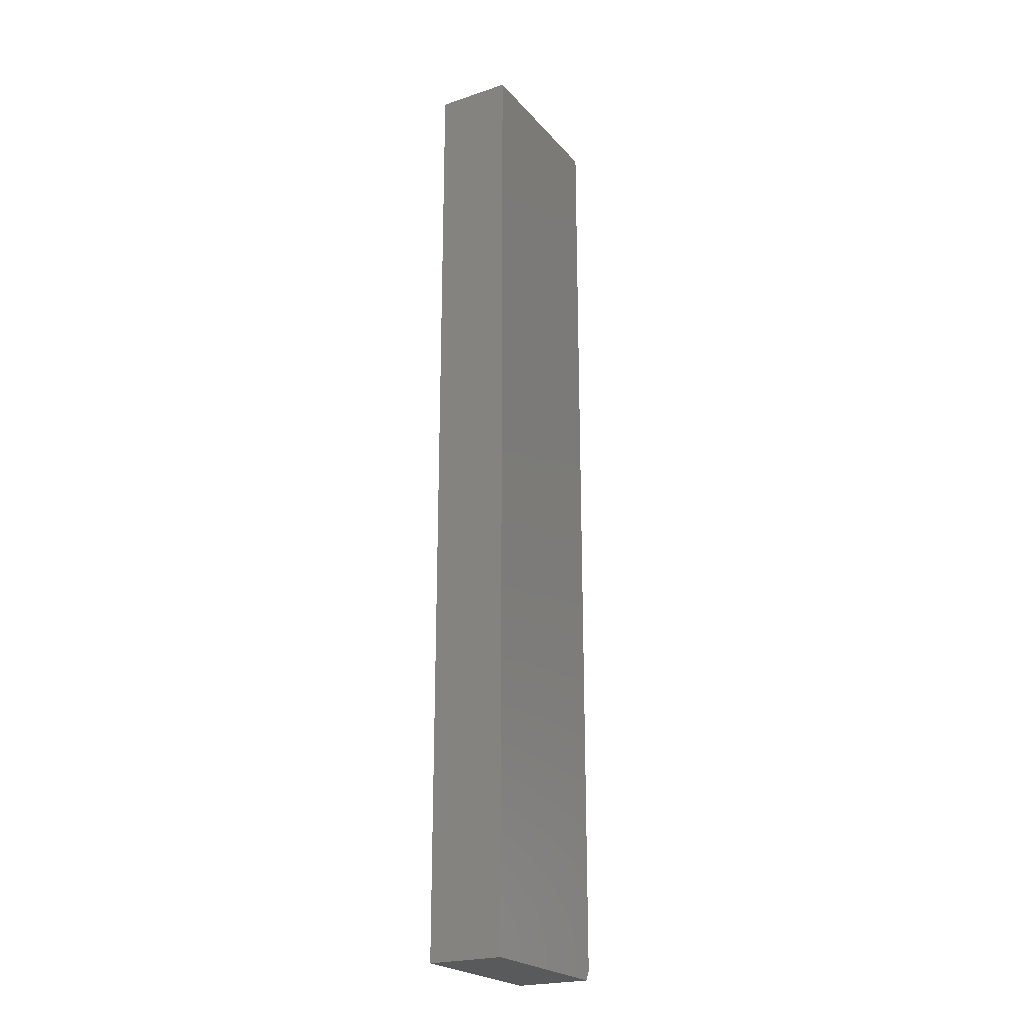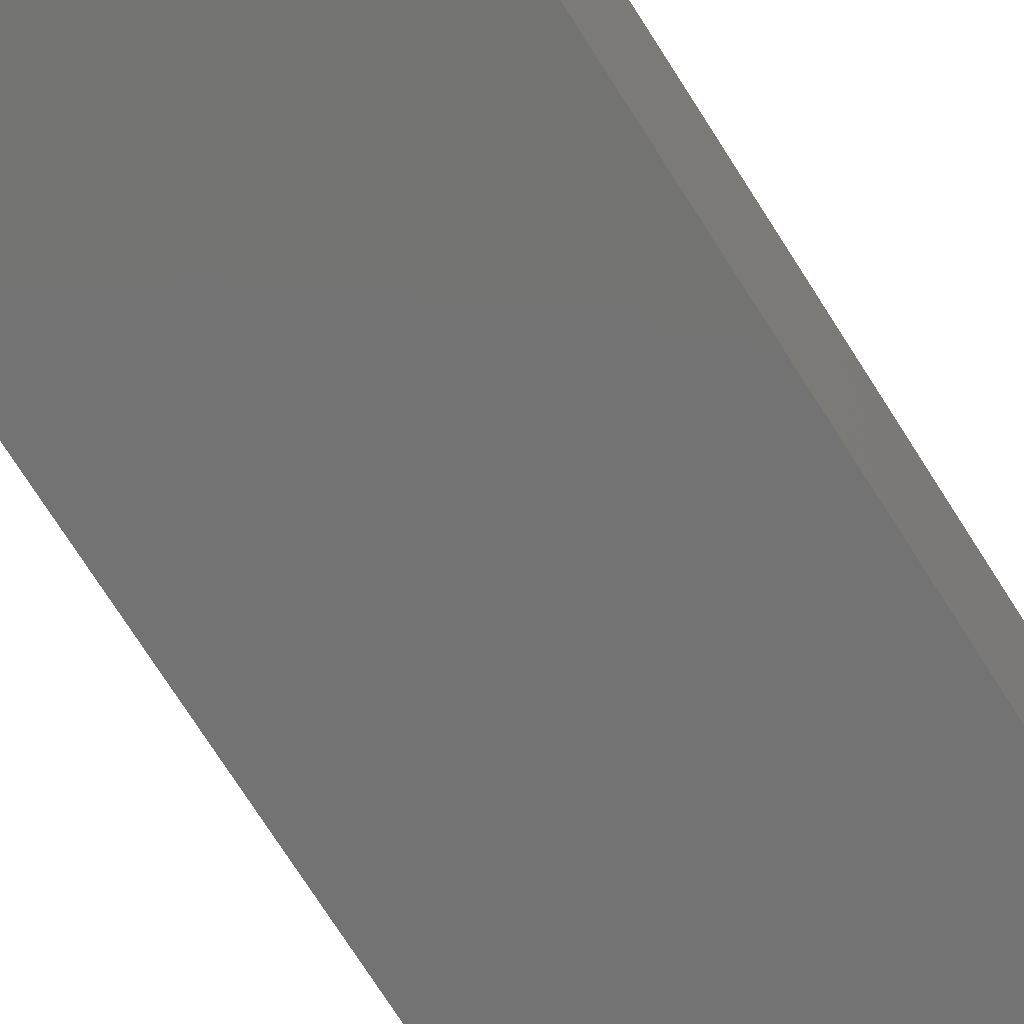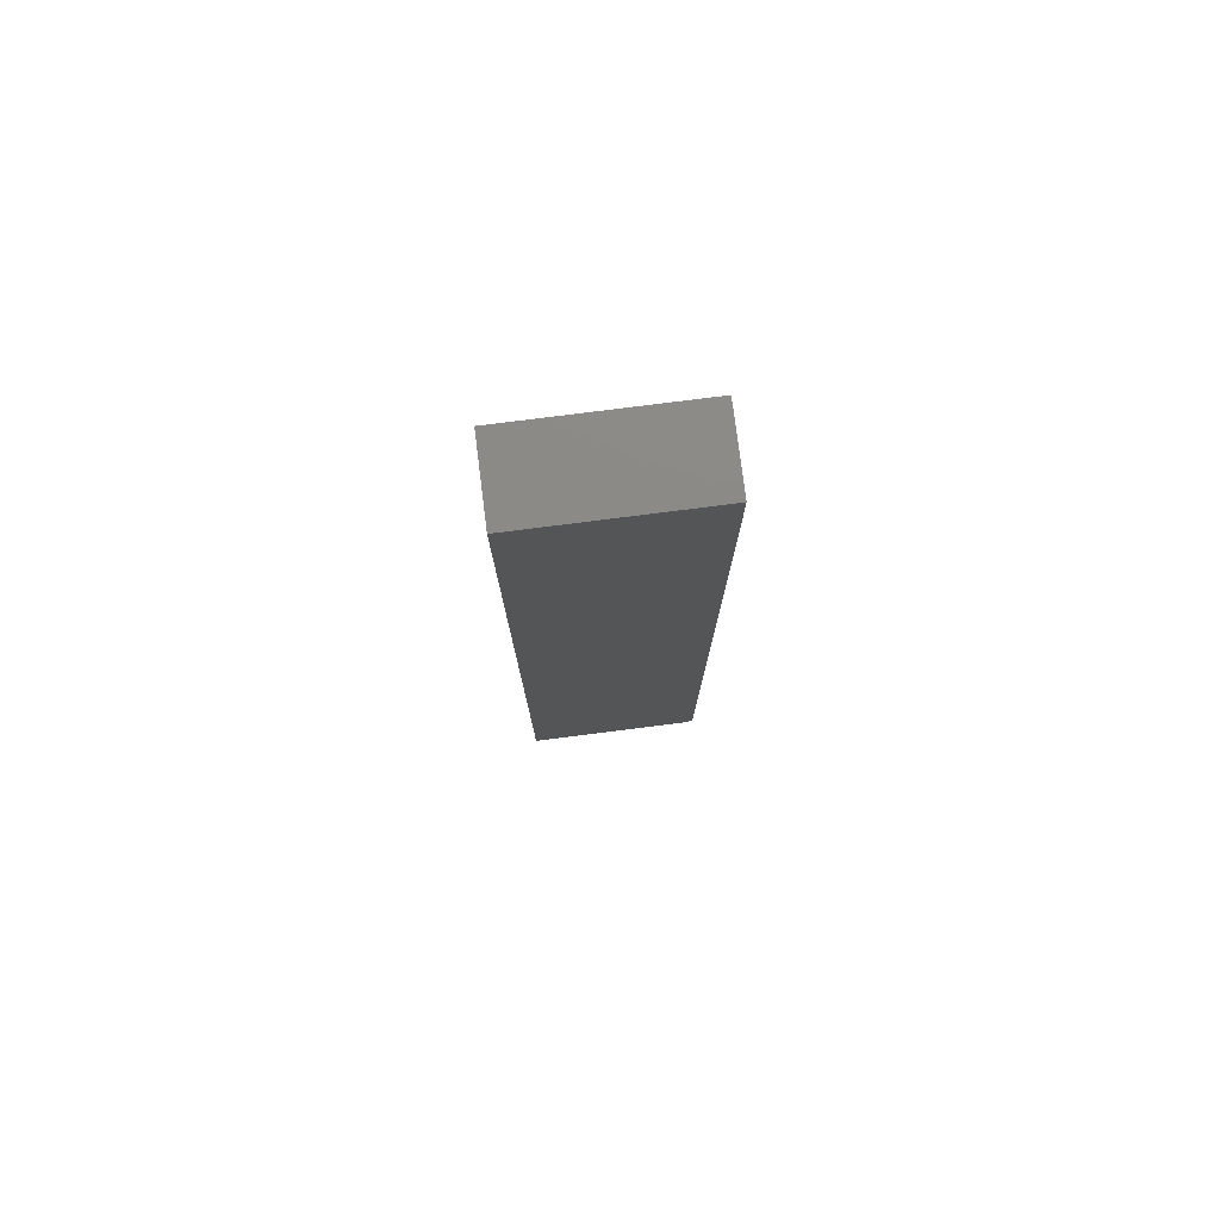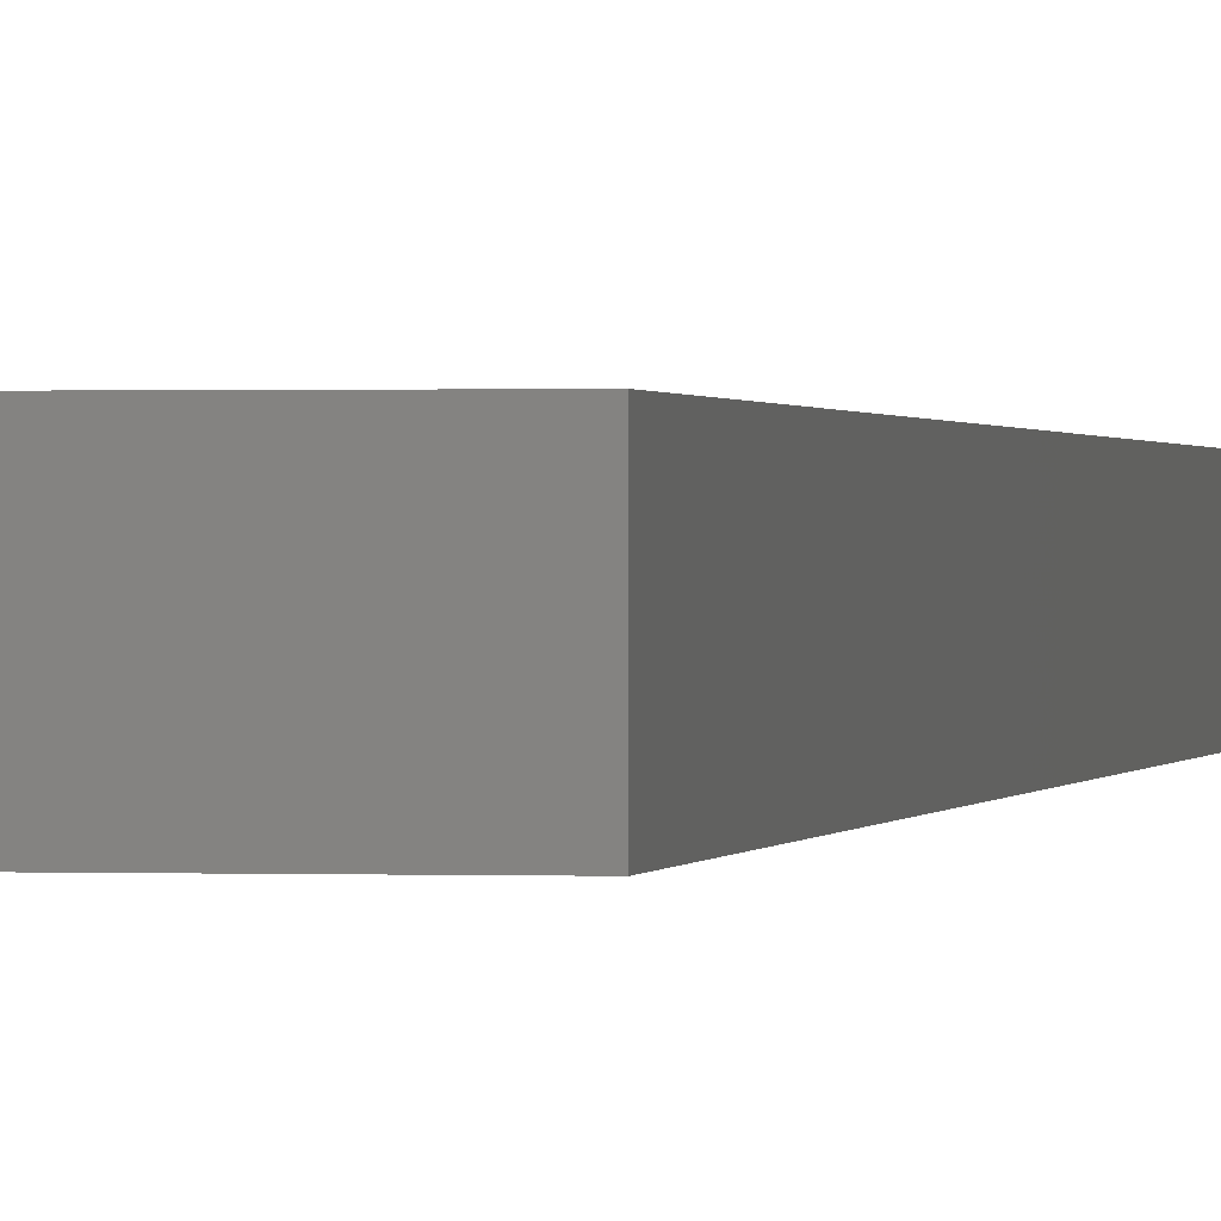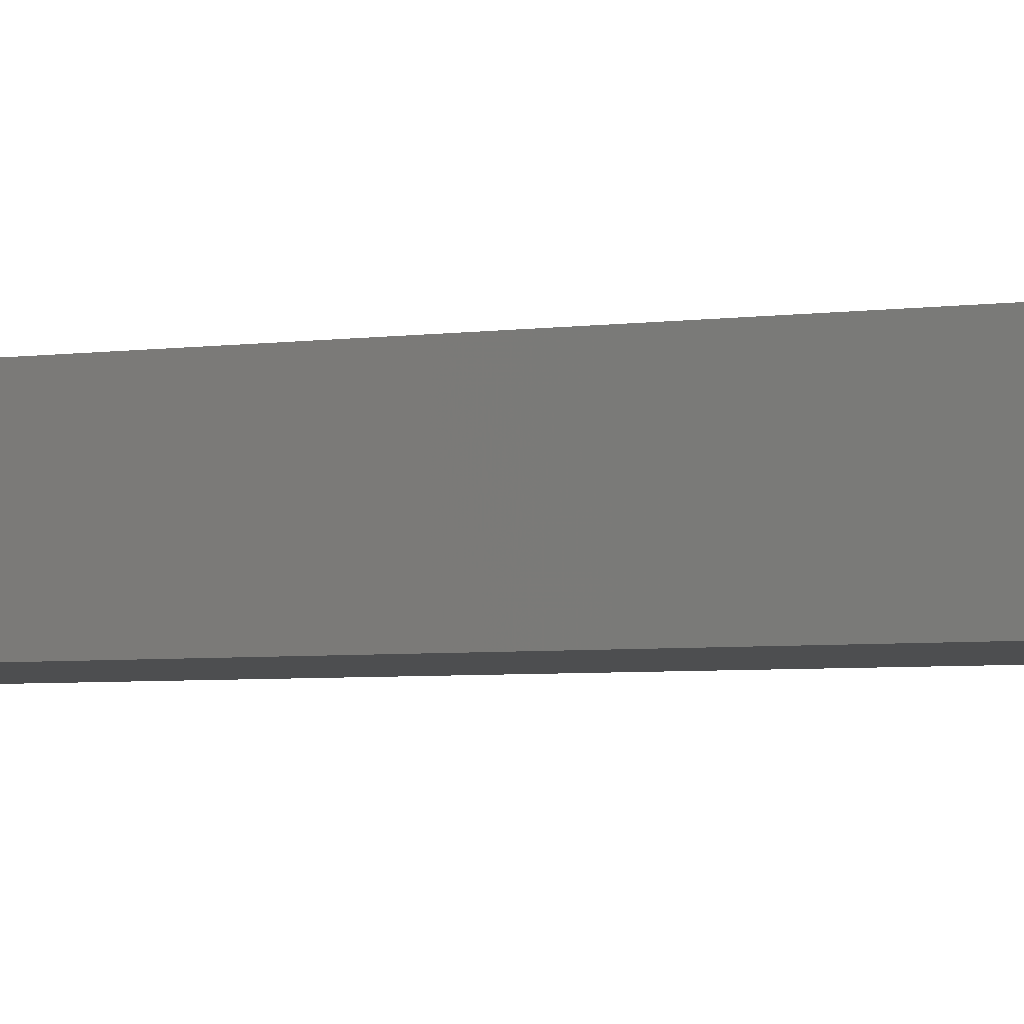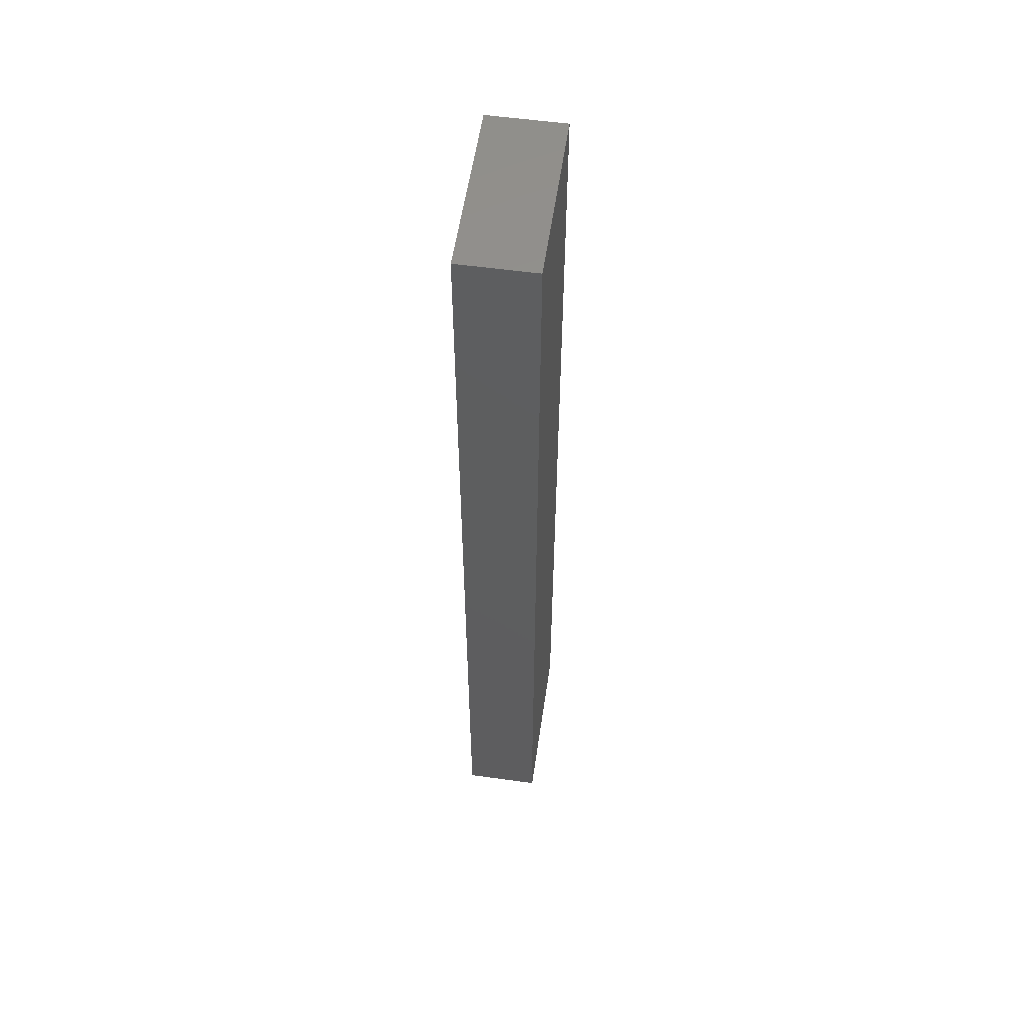
<metadata>
{"format":"stl","ext":"stl","renderer":"f3d","projection":"perspective","resolution":1024,"background":"white","views":[{"elev":-22.8,"azim":119.7,"up":"+Y"},{"elev":-65.0,"azim":-149.0,"up":"+Z"},{"elev":78.2,"azim":172.8,"up":"+Y"},{"elev":0.4,"azim":10.0,"up":"+Z"},{"elev":-2.6,"azim":-52.0,"up":"+Z"},{"elev":55.8,"azim":-81.7,"up":"+Y"}]}
</metadata>
<code>
# stl→obj: 10 verts, 16 faces
v -0.1328 -0.75 -0.0625
v 0.1328 -0.75 -0.0625
v -0.1328 -0.75 0.05551
v 0.1328 -0.75 0.05551
v -0.1406 0.75 0.05551
v -0.1406 0.75 -0.0625
v -0.1406 -0.7344 0.05551
v -0.1406 -0.7344 -0.0625
v 0.1328 0.75 0.05551
v 0.1328 0.75 -0.0625
f 1 2 3
f 3 2 4
f 5 6 7
f 7 6 8
f 9 5 4
f 4 5 7
f 4 7 3
f 6 10 8
f 8 10 2
f 8 2 1
f 1 3 8
f 8 3 7
f 6 5 10
f 10 5 9
f 10 9 2
f 2 9 4

</code>
